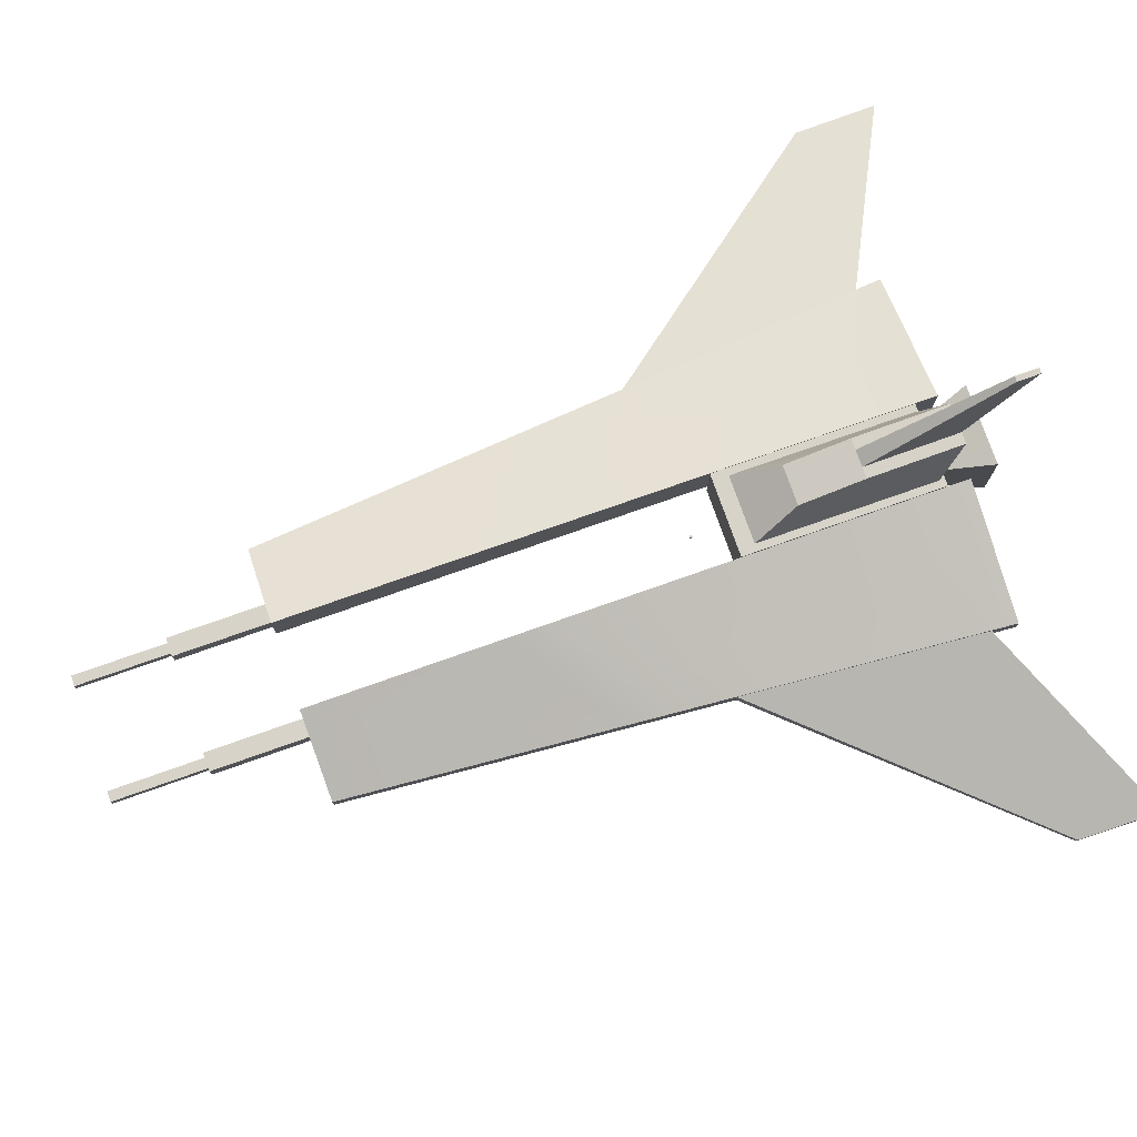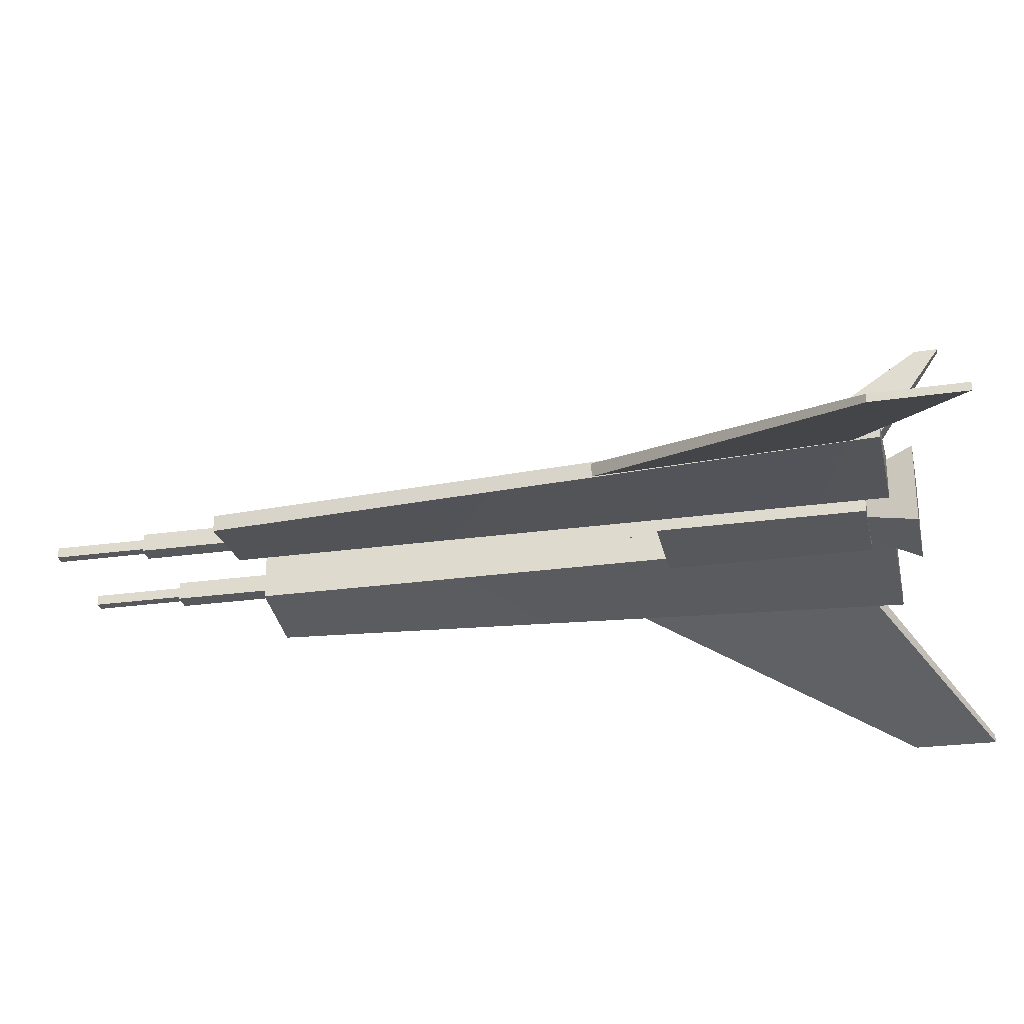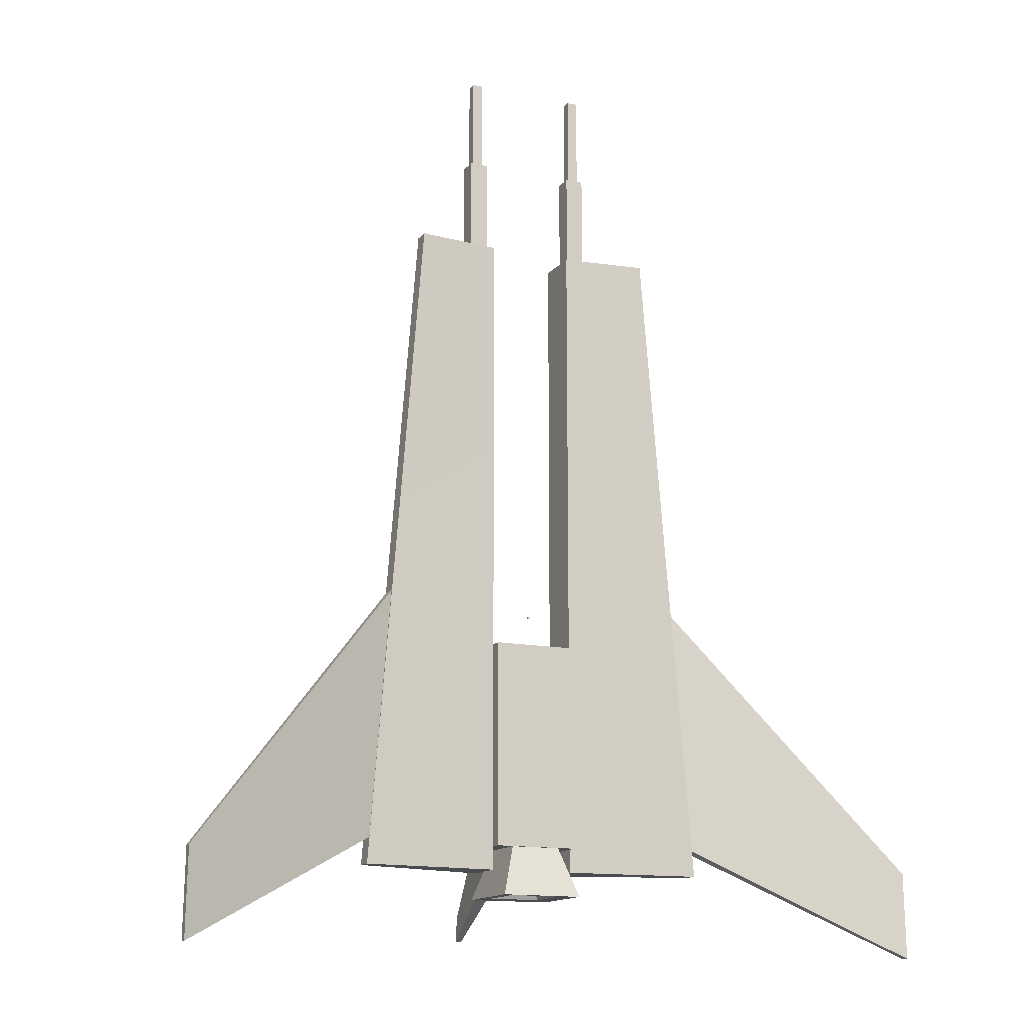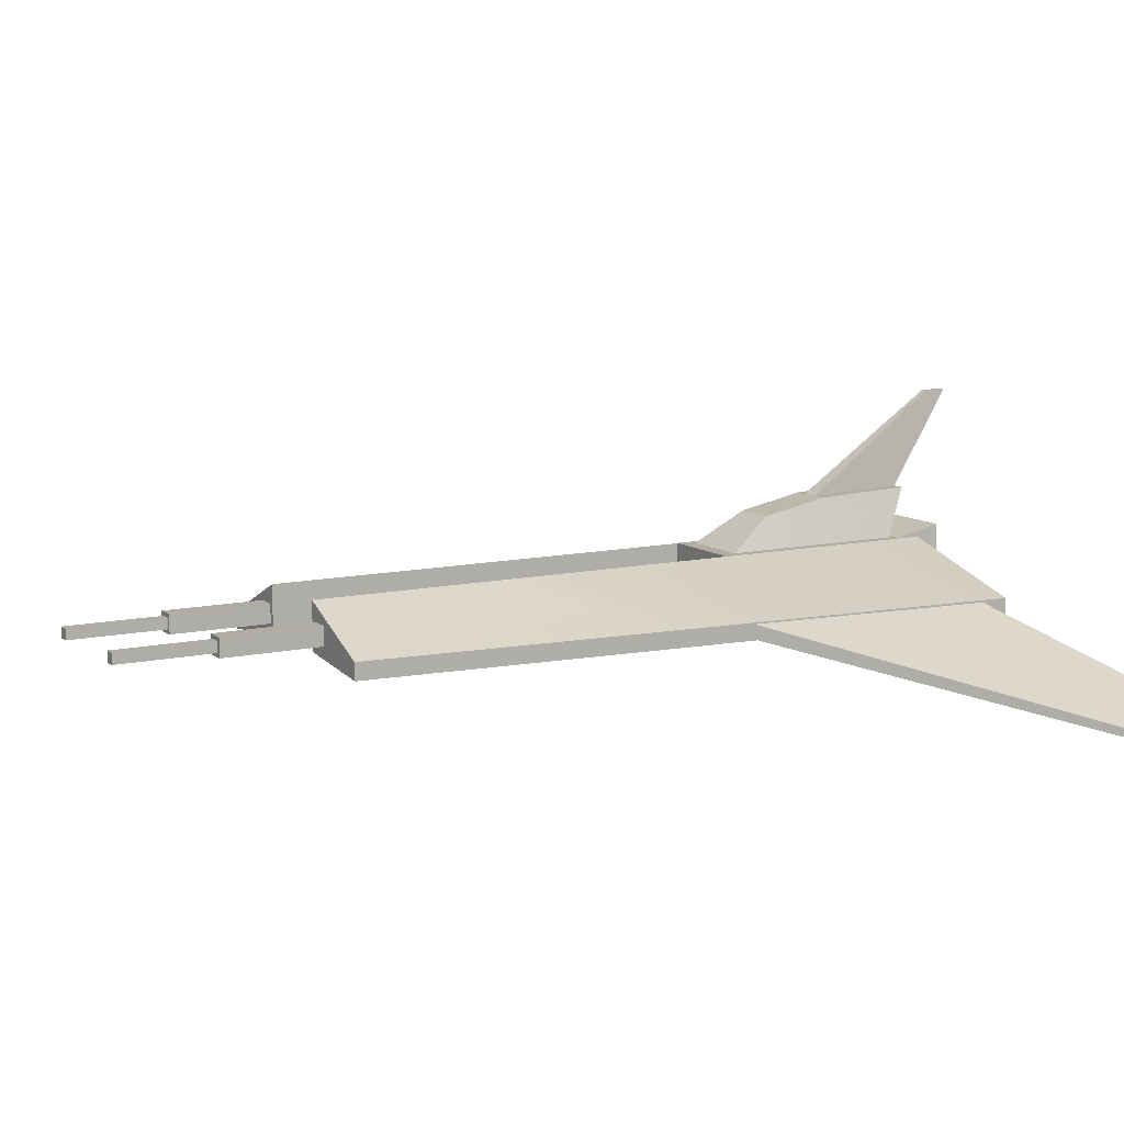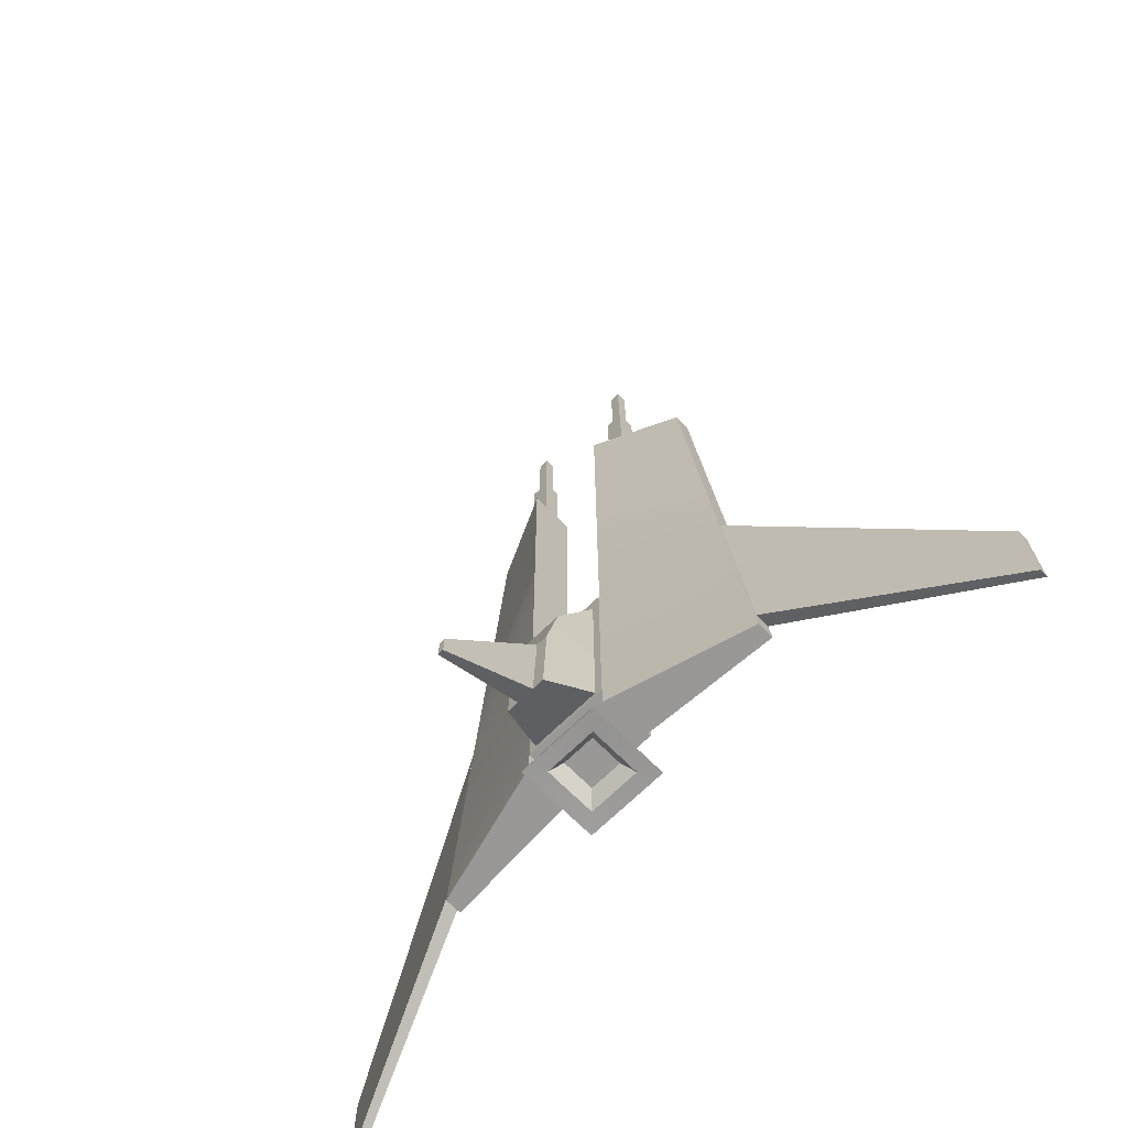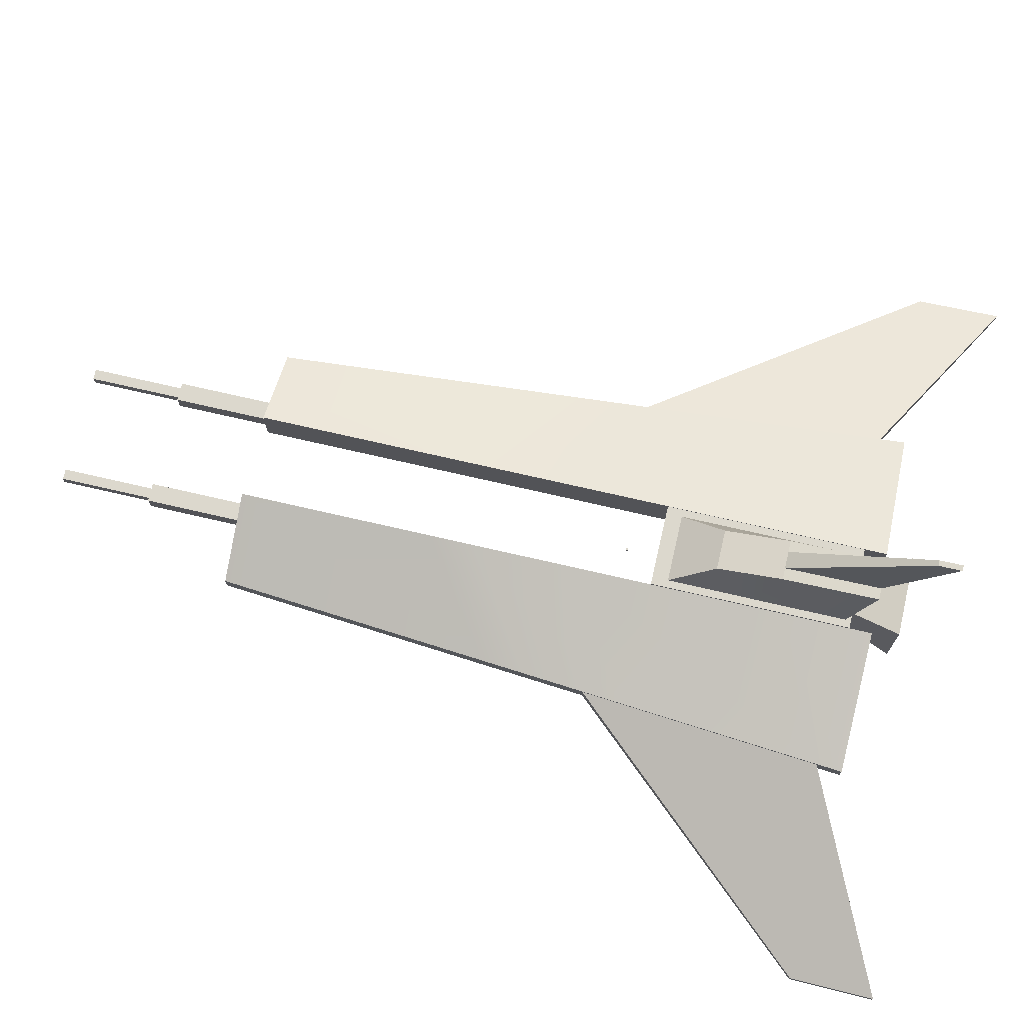
<metadata>
{"format":"obj","ext":"obj","renderer":"f3d","projection":"perspective","resolution":1024,"background":"white","views":[{"elev":76.5,"azim":70.6,"up":"+Y"},{"elev":-28.1,"azim":101.8,"up":"+Y"},{"elev":-14.1,"azim":-24.4,"up":"+Z"},{"elev":10.2,"azim":60.0,"up":"+Y"},{"elev":-68.7,"azim":-135.4,"up":"+Z"},{"elev":72.6,"azim":103.0,"up":"+Y"}]}
</metadata>
<code>
o Cube
v 1 1 -1
v 1 -1 -1
v 1 1 1
v 1 -1 1
v -1 1 -1
v -1 -1 -1
v -1 1 1
v -1 -1 1
f 1 5 7 3
f 4 3 7 8
f 8 7 5 6
f 6 2 4 8
f 2 1 3 4
f 6 5 1 2
o spaceship1
v -29.18 32.11 -38.94
v 29.18 32.11 -38.94
v 16.96 58.08 -77.87
v -16.96 58.08 -77.87
v 29.18 32.11 -111.4
v 29.18 32.11 -192
v 16.96 71.71 -213.3
v 16.96 68.92 -132.6
v -29.18 32.11 -192
v -29.18 32.11 -111.4
v -16.96 68.92 -132.6
v -16.96 71.71 -213.3
v 35.51 32.52 -216.3
v 35.51 -5.793 -216.3
v 35.51 32.52 -137.7
v 35.51 -5.793 -137.7
v -35.16 -15.67 -26.72
v 35.16 -15.67 -26.72
v 35.16 32.88 -26.72
v -35.16 32.88 -26.72
v 35.16 32.88 -197.2
v -35.16 32.88 -197.2
v 35.16 -15.67 -197.2
v -35.16 -15.67 -197.2
v -35.51 32.52 -216.3
v -35.51 -5.793 -216.3
v -35.51 32.52 -137.7
v -35.51 -5.793 -137.7
v -20.78 27.61 -196.3
v 20.25 27.61 -196.3
v 33.7 41.06 -237.9
v -34.22 41.06 -237.9
v -13.79 20.62 -223.4
v 13.27 20.62 -223.4
v 13.27 -6.435 -223.4
v -13.79 -6.435 -223.4
v -34.22 -26.87 -237.9
v 33.7 -26.87 -237.9
v 20.25 -13.42 -196.3
v -20.78 -13.42 -196.3
v 21.1 28.46 -237.2
v -21.62 28.46 -237.2
v 21.1 -14.27 -237.2
v -21.62 -14.27 -237.2
v -7.235 68.92 -132.6
v -7.235 71.71 -213.3
v 7.235 71.71 -213.3
v 7.235 68.92 -132.6
v -2.351 148.6 -246.7
v -2.351 149 -266.1
v 2.351 149 -266.1
v 2.351 148.6 -246.7
f 9 10 11 12
f 16 19 12 11
f 41 42 43 44
f 13 16 11 10
f 19 18 9 12
f 20 19 53 54
f 16 15 55 56
f 55 15 14
f 20 54 17
f 55 14 17 54
f 13 14 15 16
f 17 18 19 20
f 18 13 10 9
f 25 26 27 28
f 28 27 29 30
f 30 29 31 32
f 32 31 26 25
f 26 31 29 27
f 37 38 39 40
f 45 46 47 48
f 47 46 39 38
f 45 48 37 40
f 50 49 42 41
f 49 51 43 42
f 51 52 44 43
f 52 50 41 44
f 54 53 57 58
f 56 55 59 60
f 56 60 57 53
f 60 59 58 57
f 59 55 54 58
f 22 24 23 21
f 34 33 35 36
f 40 39 49 50
f 39 46 51 49
f 46 45 52 51
f 45 40 50 52
o wingleftext_spaceship1.001
v 130.5 -12.47 11.46
v 317.4 -80.53 -213.2
v 317.4 -73.77 -213.2
v 130.5 -0.7284 11.46
v 318.6 -73.77 -284.9
v 145.8 -0.7284 -193.6
v 318.6 -80.53 -284.9
v 145.8 -12.47 -193.6
f 61 62 63 64
f 64 63 65 66
f 66 65 67 68
f 68 67 62 61
f 62 67 65 63
o wingrightext_spaceship1.002
v -130.5 -12.47 11.46
v -130.5 -0.7284 11.46
v -317.4 -73.77 -213.2
v -317.4 -80.53 -213.2
v -145.8 -0.7284 -193.6
v -318.6 -73.77 -284.9
v -145.8 -12.47 -193.6
v -318.6 -80.53 -284.9
f 69 70 71 72
f 70 73 74 71
f 73 75 76 74
f 75 69 72 76
f 72 71 74 76
o wingleft_spaceship1.003
v 35.51 -5.793 330.3
v 105.5 -13.7 330.3
v 105.5 0.1071 330.3
v 35.51 32.52 330.3
v 124.2 0.1071 99.82
v 35.51 32.52 165.3
v 35.51 32.52 -216.3
v 149.8 0.1071 -216.3
v 149.8 -13.7 -216.3
v 35.51 -5.793 -216.3
v 35.51 -5.793 165.3
v 124.2 -13.7 99.82
v 35.51 32.52 -137.7
v 147.9 0.1071 -193
v 35.51 -5.793 -137.7
v 147.9 -13.7 -193
v 35.51 32.52 41.83
v 134 0.1071 -21.13
v 35.51 -5.793 41.83
v 134 -13.7 -21.13
v 35.51 32.52 128.8
v 127.3 0.1071 61.81
v 35.51 -5.793 128.8
v 127.3 -13.7 61.81
f 93 94 90 89
f 91 95 93 89
f 91 92 96 95
f 94 96 92 90
f 82 81 98 97
f 99 87 82 97
f 99 100 88 87
f 81 88 100 98
f 77 78 79 80
f 83 84 85 86
f 80 79 81 82
f 87 88 78 77
f 78 88 81 79
f 87 77 80 82
f 89 90 84 83
f 86 85 92 91
f 90 92 85 84
f 97 98 94 93
f 95 99 97 93
f 95 96 100 99
f 98 100 96 94
o wingright_spaceship1.004
v -35.16 -15.67 -26.72
v -35.16 32.88 -26.72
v -35.16 32.88 -197.2
v -35.16 -15.67 -197.2
v -35.51 -5.793 330.3
v -35.51 32.52 330.3
v -105.5 0.1071 330.3
v -105.5 -13.7 330.3
v -35.51 32.52 165.3
v -124.2 0.1071 99.82
v -35.51 32.52 -216.3
v -35.51 -5.793 -216.3
v -149.8 -13.7 -216.3
v -149.8 0.1071 -216.3
v -35.51 -5.793 165.3
v -124.2 -13.7 99.82
v -35.51 32.52 -137.7
v -147.9 0.1071 -193
v -35.51 -5.793 -137.7
v -147.9 -13.7 -193
v -35.51 32.52 41.83
v -134 0.1071 -21.13
v -35.51 -5.793 41.83
v -134 -13.7 -21.13
v -35.51 32.52 128.8
v -127.3 0.1071 61.81
v -35.51 -5.793 128.8
v -127.3 -13.7 61.81
f 121 117 118 122
f 119 117 121 123
f 119 123 124 120
f 122 118 120 124
f 109 125 126 110
f 127 125 109 115
f 127 115 116 128
f 110 126 128 116
f 104 101 102 103
f 105 106 107 108
f 111 112 113 114
f 106 109 110 107
f 115 105 108 116
f 108 107 110 116
f 115 109 106 105
f 117 111 114 118
f 112 119 120 113
f 118 114 113 120
f 125 121 122 126
f 123 121 125 127
f 123 127 128 124
f 126 122 124 128
o cannonleft_spaceship1.005
v 55.1 1.853 410.6
v 55.1 17.12 410.6
v 39.84 17.12 410.6
v 39.84 1.853 410.6
v 55.1 17.12 328
v 39.84 17.12 328
v 55.1 1.853 328
v 39.84 1.853 328
v 51.81 5.136 488.4
v 51.81 13.83 488.4
v 43.12 13.83 488.4
v 43.12 5.136 488.4
v 51.81 13.83 409.6
v 43.12 13.83 409.6
v 51.81 5.136 409.6
v 43.12 5.136 409.6
f 129 130 131 132
f 130 133 134 131
f 135 129 132 136
f 132 131 134 136
f 135 133 130 129
f 137 138 139 140
f 138 141 142 139
f 143 137 140 144
f 140 139 142 144
f 143 141 138 137
o cannonright_spaceship1.006
v -39.6 1.853 410.6
v -39.6 17.12 410.6
v -54.86 17.12 410.6
v -54.86 1.853 410.6
v -39.6 17.12 328
v -54.86 17.12 328
v -39.6 1.853 328
v -54.86 1.853 328
v -42.88 5.136 488.4
v -42.88 13.83 488.4
v -51.58 13.83 488.4
v -51.58 5.136 488.4
v -42.88 13.83 409.6
v -51.58 13.83 409.6
v -42.88 5.136 409.6
v -51.58 5.136 409.6
f 145 146 147 148
f 146 149 150 147
f 151 145 148 152
f 148 147 150 152
f 151 149 146 145
f 153 154 155 156
f 154 157 158 155
f 159 153 156 160
f 156 155 158 160
f 159 157 154 153

</code>
